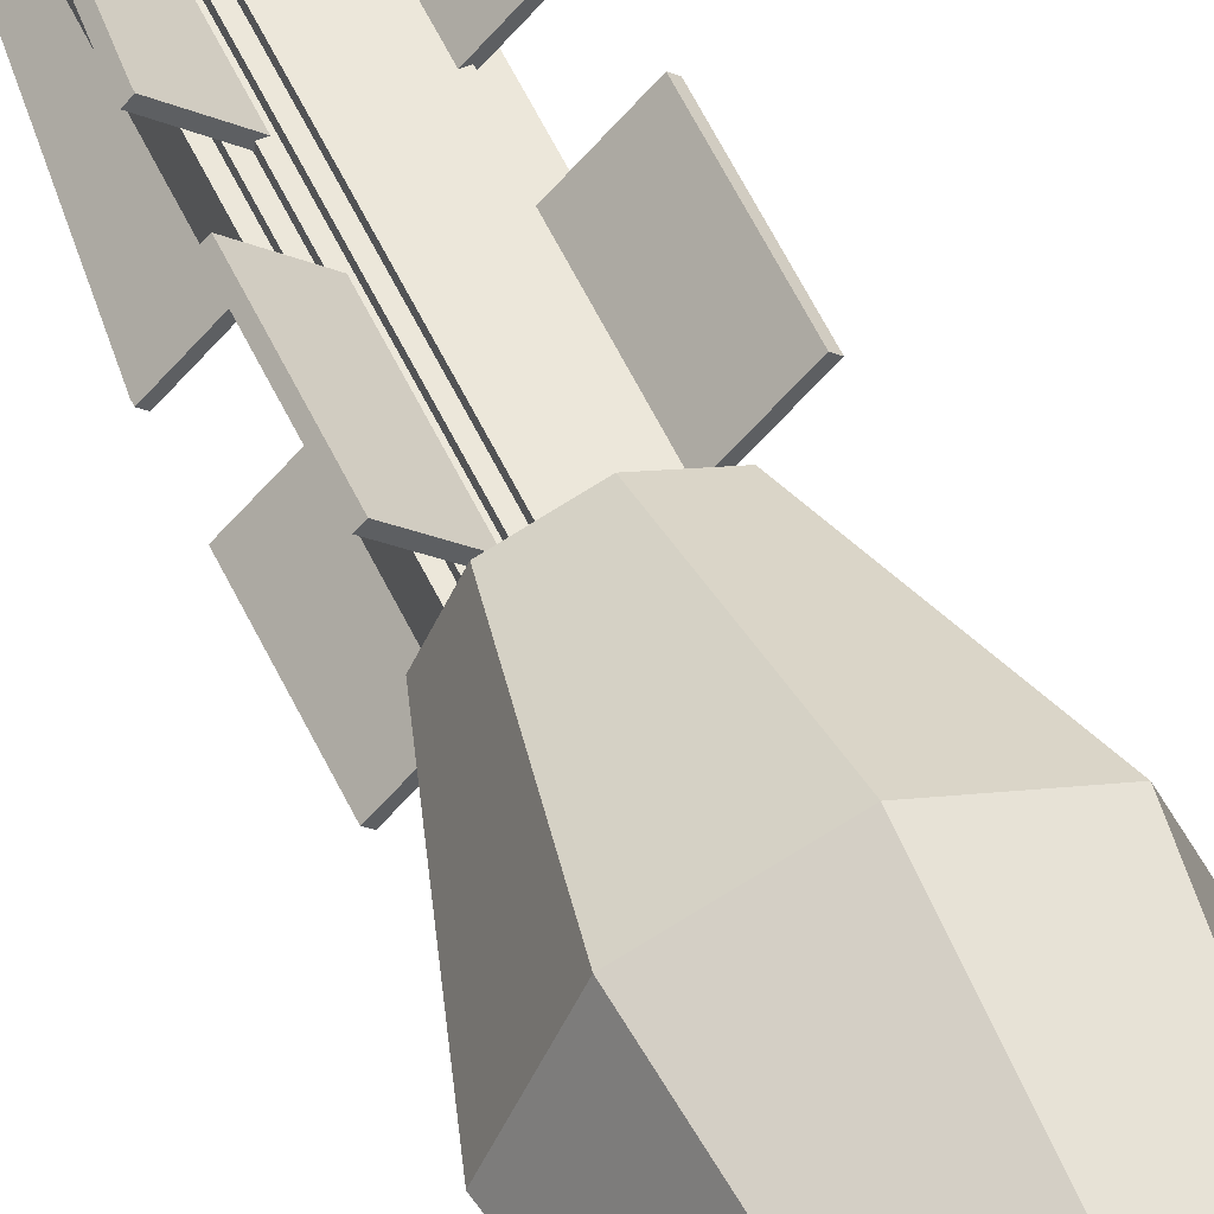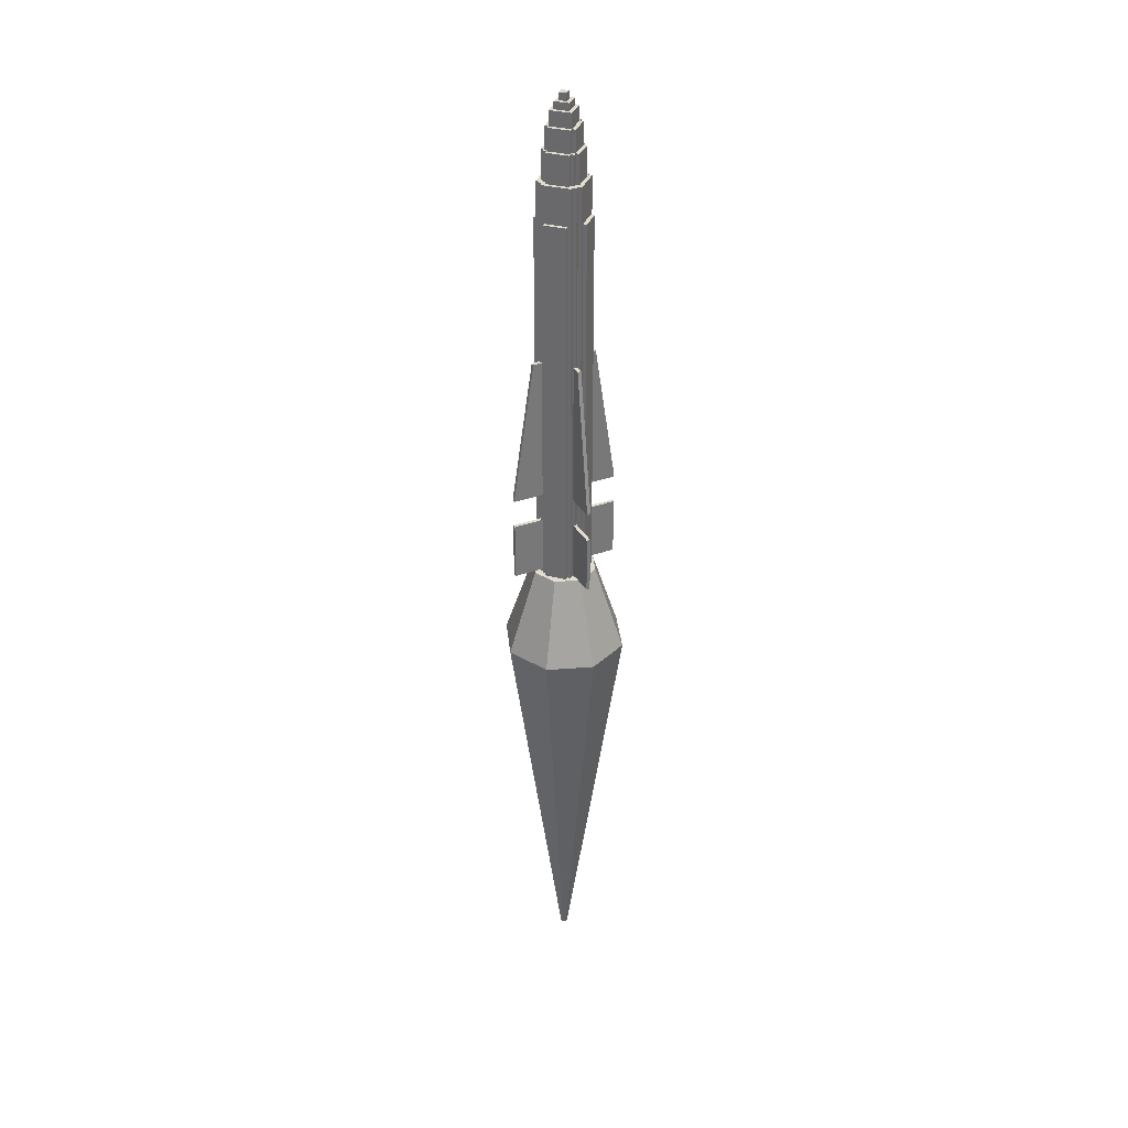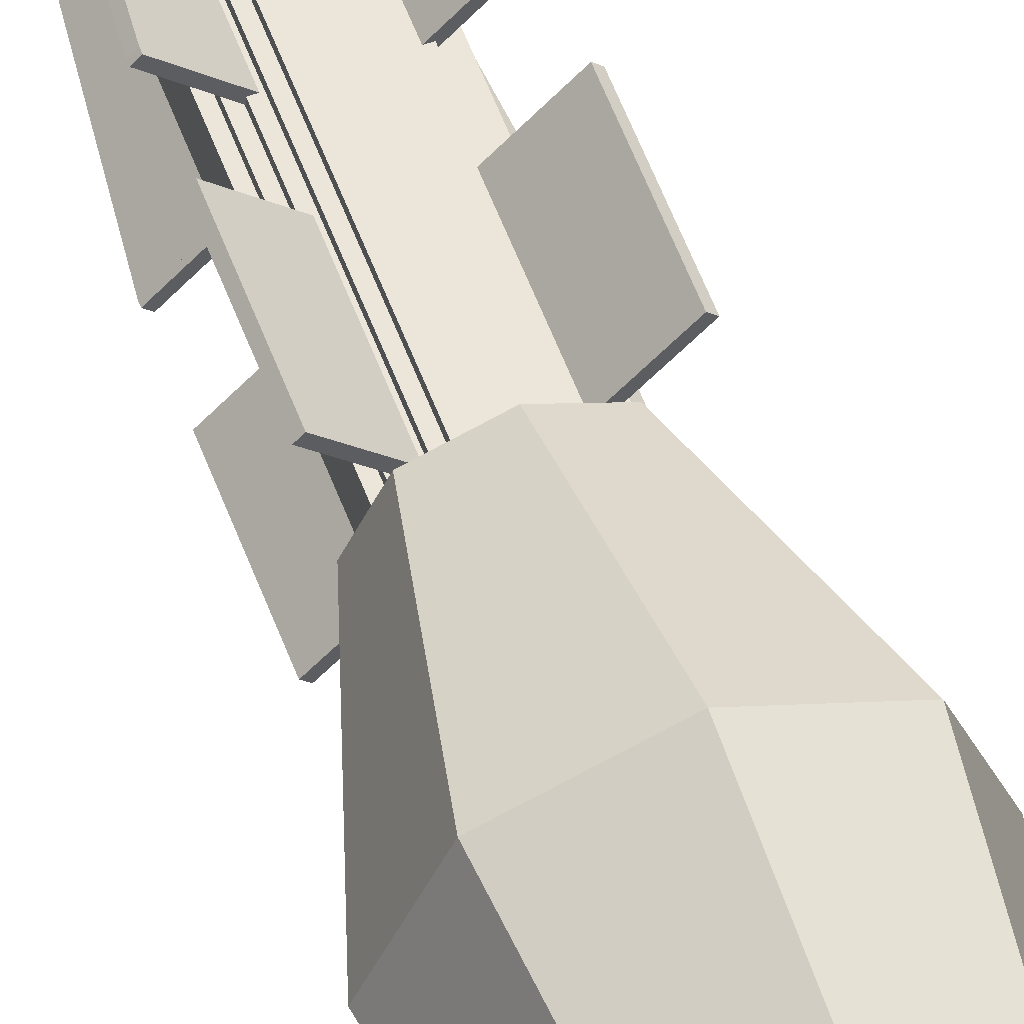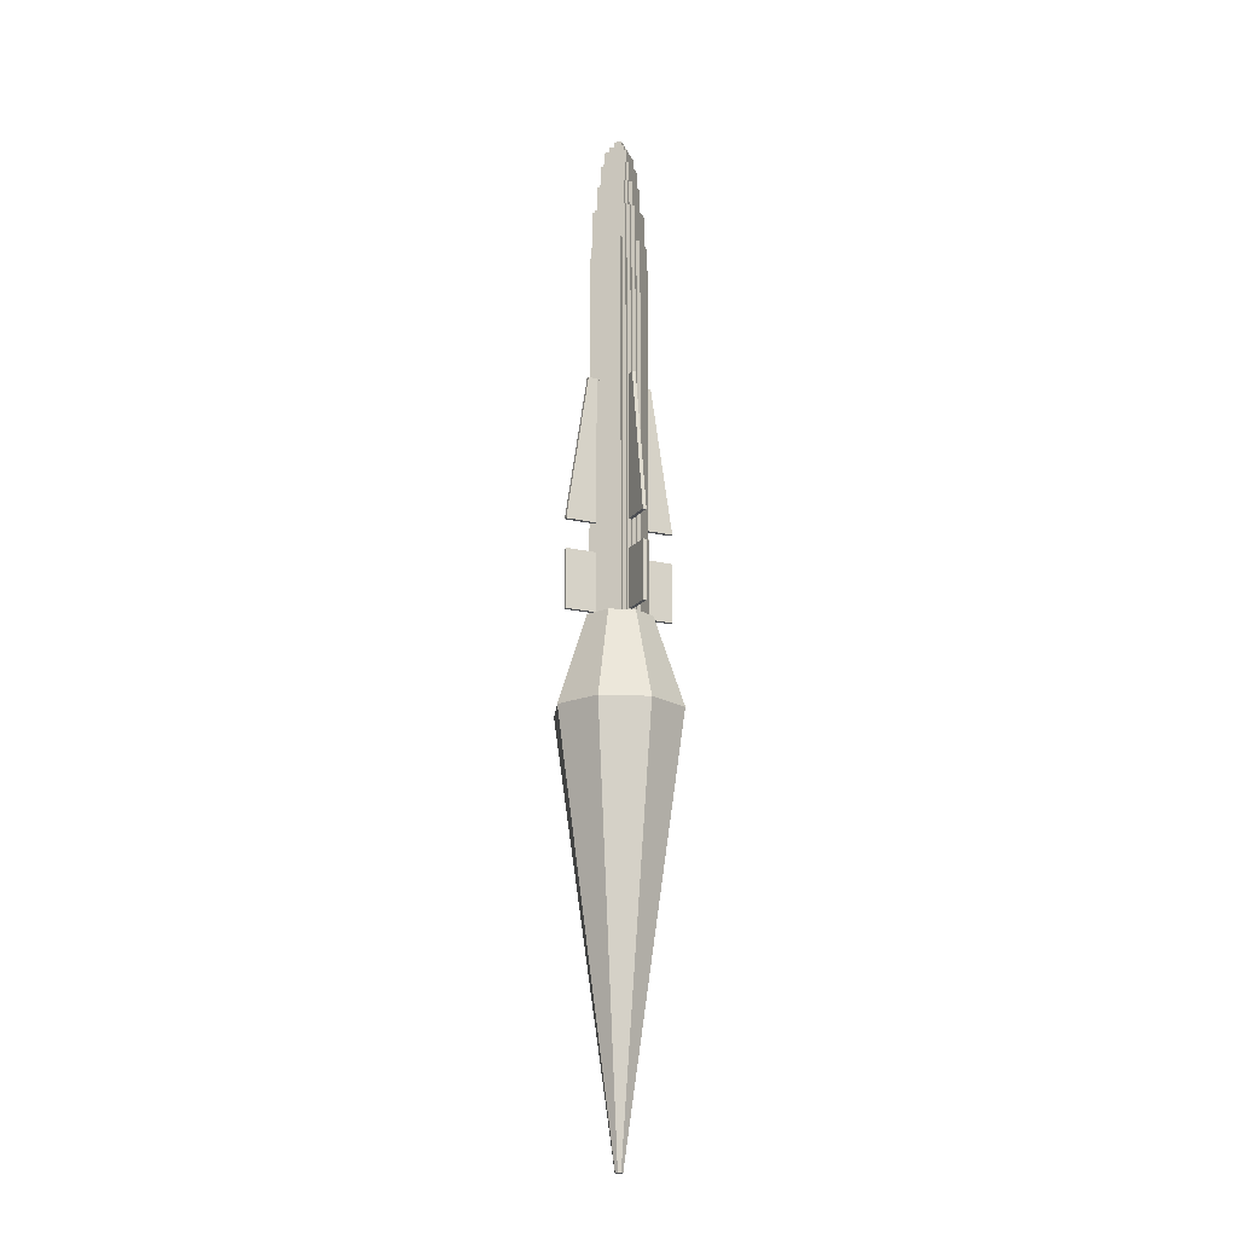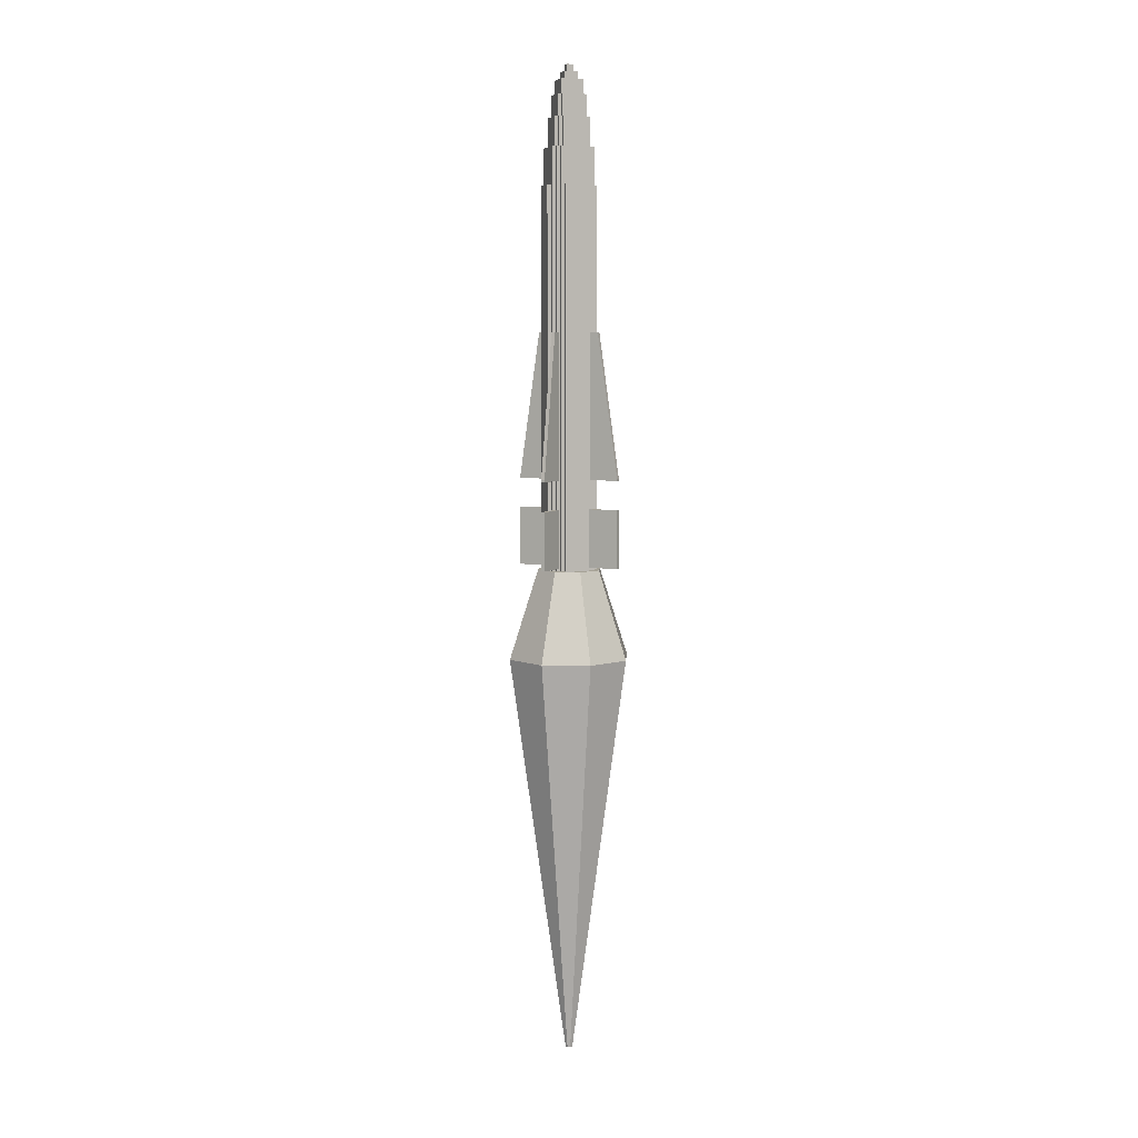
<metadata>
{"format":"obj","ext":"obj","renderer":"f3d","projection":"perspective","resolution":1024,"background":"white","views":[{"elev":53.9,"azim":155.7,"up":"+Y"},{"elev":34.0,"azim":-71.0,"up":"+Z"},{"elev":55.8,"azim":159.9,"up":"+Y"},{"elev":-17.5,"azim":-160.3,"up":"+Z"},{"elev":6.3,"azim":162.8,"up":"+Z"}]}
</metadata>
<code>
o &#flame_translucent
v 0.3965 -0.3633 -2.763
v 0.5372 0.02346 -2.763
v 0.283 0.01236 -2
v 0.2089 -0.1914 -2
v 0 7.398e-07 -2
v 0.3633 0.3965 -2.763
v 0.1914 0.2089 -2
v -0.02346 0.5372 -2.763
v -0.01236 0.283 -2
v -0.3965 0.3633 -2.763
v -0.2089 0.1914 -2
v -0.5372 -0.02346 -2.763
v -0.283 -0.01236 -2
v -0.3633 -0.3965 -2.763
v -0.1914 -0.2089 -2
v 0.02346 -0.5372 -2.763
v 0.01236 -0.283 -2
v 0.02332 -0.02137 -6.25
v 0.0316 0.001378 -6.25
v 0.5372 0.02346 -2.763
v 0.3965 -0.3633 -2.763
v 0.02137 0.02332 -6.25
v 0.3633 0.3965 -2.763
v -0.00138 0.0316 -6.25
v -0.02346 0.5372 -2.763
v -0.02332 0.02137 -6.25
v -0.3965 0.3633 -2.763
v -0.0316 -0.00138 -6.25
v -0.5372 -0.02346 -2.763
v -0.02137 -0.02332 -6.25
v -0.3633 -0.3965 -2.763
v 0.00138 -0.0316 -6.25
v 0.02346 -0.5372 -2.763
v 0 0 -6.25
f 1 2 3 4
f 4 3 5
f 2 6 7 3
f 3 7 5
f 6 8 9 7
f 7 9 5
f 8 10 11 9
f 9 11 5
f 10 12 13 11
f 11 13 5
f 12 14 15 13
f 13 15 5
f 14 16 17 15
f 15 17 5
f 16 1 4 17
f 17 4 5
f 18 19 20 21
f 19 22 23 20
f 22 24 25 23
f 24 26 27 25
f 26 28 29 27
f 28 30 31 29
f 30 32 33 31
f 32 18 21 33
f 24 22 34
f 22 19 34
f 19 18 34
f 18 32 34
f 32 30 34
f 30 28 34
f 28 26 34
f 26 24 34
o &#flameIn_translucent
v 0.2468 -0.2262 -2.409
v 0.3345 0.0146 -2.409
v 0.09838 0.004297 -2.062
v 0.0726 -0.06653 -2.062
v 0 1.48e-06 -2.062
v 0.2262 0.2468 -2.409
v 0.06653 0.0726 -2.062
v -0.01461 0.3345 -2.409
v -0.004296 0.09838 -2.062
v -0.2468 0.2262 -2.409
v -0.0726 0.06653 -2.062
v -0.3345 -0.0146 -2.409
v -0.09838 -0.004294 -2.062
v -0.2262 -0.2468 -2.409
v -0.06653 -0.0726 -2.062
v 0.01461 -0.3345 -2.409
v 0.004296 -0.09838 -2.062
v 0.01452 -0.01331 -5.438
v 0.01968 0.0008606 -5.438
v 0.3345 0.0146 -2.409
v 0.2468 -0.2262 -2.409
v 0.01331 0.01452 -5.438
v 0.2262 0.2468 -2.409
v -0.0008592 0.01967 -5.438
v -0.01461 0.3345 -2.409
v -0.01452 0.0133 -5.438
v -0.2468 0.2262 -2.409
v -0.01967 -0.0008577 -5.438
v -0.3345 -0.0146 -2.409
v -0.0133 -0.01452 -5.438
v -0.2262 -0.2468 -2.409
v 0.0008592 -0.01968 -5.438
v 0.01461 -0.3345 -2.409
v 0 1.48e-06 -5.438
f 35 36 37 38
f 38 37 39
f 36 40 41 37
f 37 41 39
f 40 42 43 41
f 41 43 39
f 42 44 45 43
f 43 45 39
f 44 46 47 45
f 45 47 39
f 46 48 49 47
f 47 49 39
f 48 50 51 49
f 49 51 39
f 50 35 38 51
f 51 38 39
f 52 53 54 55
f 53 56 57 54
f 56 58 59 57
f 58 60 61 59
f 60 62 63 61
f 62 64 65 63
f 64 66 67 65
f 66 52 55 67
f 58 56 68
f 56 53 68
f 53 52 68
f 52 66 68
f 66 64 68
f 64 62 68
f 62 60 68
f 60 58 68
o missile
v 0.1562 -0.1562 -1.75
v 0.1562 0.1562 -1.75
v 0.1562 0.1562 1.25
v 0.1562 -0.1562 1.25
v -0.1562 -0.1562 1.25
v -0.1562 0.1562 1.25
v -0.1562 0.1562 -1.75
v -0.1562 -0.1562 -1.75
v 0.125 0.1562 -2
v 0.125 0.1875 -2
v 0.125 0.1875 1.25
v 0.125 0.1562 1.25
v -0.125 0.1562 1.25
v -0.125 0.1875 1.25
v -0.125 0.1875 -2
v -0.125 0.1562 -2
v 0.09375 0.1875 -2
v 0.09375 0.2188 -2
v 0.09375 0.2188 1.25
v 0.09375 0.1875 1.25
v -0.09375 0.1875 1.25
v -0.09375 0.2188 1.25
v -0.09375 0.2188 -2
v -0.09375 0.1875 -2
v 0.09375 -0.2188 -2
v 0.09375 -0.1875 -2
v 0.09375 -0.1875 1.25
v 0.09375 -0.2188 1.25
v -0.09375 -0.2188 1.25
v -0.09375 -0.1875 1.25
v -0.09375 -0.1875 -2
v -0.09375 -0.2188 -2
v 0.125 -0.1875 -2
v 0.125 -0.1562 -2
v 0.125 -0.1562 1.25
v 0.125 -0.1875 1.25
v -0.125 -0.1875 1.25
v -0.125 -0.1562 1.25
v -0.125 -0.1562 -2
v -0.125 -0.1875 -2
v 0.1875 -0.125 -2
v 0.1875 0.125 -2
v 0.1875 0.125 1.25
v 0.1875 -0.125 1.25
v 0.1562 0.125 -2
v 0.1562 0.125 1.25
v 0.1562 -0.125 1.25
v 0.1562 -0.125 -2
v 0.2188 -0.09375 -2
v 0.2188 0.09375 -2
v 0.2188 0.09375 1.25
v 0.2188 -0.09375 1.25
v 0.1875 0.09375 -2
v 0.1875 0.09375 1.25
v 0.1875 -0.09375 1.25
v 0.1875 -0.09375 -2
v -0.1875 -0.125 1.25
v -0.1875 0.125 1.25
v -0.1875 0.125 -2
v -0.1875 -0.125 -2
v -0.1562 0.125 1.25
v -0.1562 0.125 -2
v -0.1562 -0.125 -2
v -0.1562 -0.125 1.25
v -0.2188 -0.09375 1.25
v -0.2188 0.09375 1.25
v -0.2188 0.09375 -2
v -0.2188 -0.09375 -2
v -0.1875 0.09375 1.25
v -0.1875 0.09375 -2
v -0.1875 -0.09375 -2
v -0.1875 -0.09375 1.25
v 0.1562 0.09375 -2
v 0.1562 0.1562 -2
v 0.1562 0.09375 -1.75
v -0.1562 0.09375 -1.75
v -0.1562 0.1562 -2
v -0.1562 0.09375 -2
v -0.1562 -0.09375 -1.75
v -0.1562 -0.09375 -2
v -0.1562 -0.1562 -2
v 0.1562 -0.09375 -1.75
v 0.1562 -0.09375 -2
v 0.1562 -0.1562 -2
v 0.09375 -0.09375 -1.75
v 0.09375 0.09375 -1.75
v 0.09375 0.09375 -2
v 0.09375 -0.09375 -2
v -0.09375 -0.09375 -2
v -0.09375 0.09375 -2
v -0.09375 0.09375 -1.75
v -0.09375 -0.09375 -1.75
v 0.1562 0.1562 1.562
v 0.1562 -0.1562 1.562
v -0.1562 -0.1562 1.562
v -0.1562 0.1562 1.562
v 0.125 0.1875 1.562
v 0.125 0.1562 1.562
v -0.125 0.1562 1.562
v -0.125 0.1875 1.562
v 0.1875 0.125 1.562
v 0.1875 -0.125 1.562
v 0.1562 0.125 1.562
v 0.1562 -0.125 1.562
v 0.125 -0.1562 1.562
v 0.125 -0.1875 1.562
v -0.125 -0.1875 1.562
v -0.125 -0.1562 1.562
v -0.1875 -0.125 1.562
v -0.1875 0.125 1.562
v -0.1562 0.125 1.562
v -0.1562 -0.125 1.562
v 0.125 -0.125 1.562
v 0.125 0.125 1.562
v 0.125 0.125 1.812
v 0.125 -0.125 1.812
v -0.125 -0.125 1.812
v -0.125 0.125 1.812
v -0.125 0.125 1.562
v -0.125 -0.125 1.562
v 0.09375 -0.1562 1.562
v 0.09375 -0.125 1.562
v 0.09375 -0.125 1.812
v 0.09375 -0.1562 1.812
v -0.09375 -0.1562 1.812
v -0.09375 -0.125 1.812
v -0.09375 -0.125 1.562
v -0.09375 -0.1562 1.562
v 0.09375 0.125 1.562
v 0.09375 0.1562 1.562
v 0.09375 0.1562 1.812
v 0.09375 0.125 1.812
v -0.09375 0.125 1.812
v -0.09375 0.1562 1.812
v -0.09375 0.1562 1.562
v -0.09375 0.125 1.562
v -0.1562 -0.09375 1.812
v -0.1562 0.09375 1.812
v -0.1562 0.09375 1.562
v -0.1562 -0.09375 1.562
v -0.125 0.09375 1.812
v -0.125 0.09375 1.562
v -0.125 -0.09375 1.562
v -0.125 -0.09375 1.812
v 0.1562 -0.09375 1.562
v 0.1562 0.09375 1.562
v 0.1562 0.09375 1.812
v 0.1562 -0.09375 1.812
v 0.125 0.09375 1.562
v 0.125 0.09375 1.812
v 0.125 -0.09375 1.812
v 0.125 -0.09375 1.562
v 0.09375 -0.09375 2
v 0.09375 0.09375 2
v 0.09375 0.09375 2.125
v 0.09375 -0.09375 2.125
v -0.09375 -0.09375 2.125
v -0.09375 0.09375 2.125
v -0.09375 0.09375 2
v -0.09375 -0.09375 2
v 0.09375 0.09375 1.812
v 0.09375 0.125 2
v -0.09375 0.125 2
v -0.09375 0.09375 1.812
v -0.125 -0.09375 2
v -0.125 0.09375 2
v -0.09375 -0.09375 1.812
v 0.125 0.09375 2
v 0.125 -0.09375 2
v 0.09375 -0.09375 1.812
v 0.09375 -0.125 2
v -0.09375 -0.125 2
v 0.0625 -0.0625 2.125
v 0.0625 0.0625 2.125
v 0.0625 0.0625 2.188
v 0.0625 -0.0625 2.188
v -0.0625 -0.0625 2.188
v -0.0625 0.0625 2.188
v -0.0625 0.0625 2.125
v -0.0625 -0.0625 2.125
v 0.03125 -0.03125 2.188
v 0.03125 0.03125 2.188
v 0.03125 0.03125 2.25
v 0.03125 -0.03125 2.25
v -0.03125 -0.03125 2.25
v -0.03125 0.03125 2.25
v -0.03125 0.03125 2.188
v -0.03125 -0.03125 2.188
v -0.1271 0.1492 -1.977
v -0.3204 0.3425 -1.977
v -0.3204 0.3425 -1.477
v -0.1271 0.1492 -1.477
v -0.1492 0.1271 -1.477
v -0.3425 0.3204 -1.477
v -0.3425 0.3204 -1.977
v -0.1492 0.1271 -1.977
v -0.1492 -0.1271 -1.977
v -0.3425 -0.3204 -1.977
v -0.3425 -0.3204 -1.477
v -0.1492 -0.1271 -1.477
v -0.1271 -0.1492 -1.477
v -0.3204 -0.3425 -1.477
v -0.3204 -0.3425 -1.977
v -0.1271 -0.1492 -1.977
v 0.1492 0.1271 -1.977
v 0.3425 0.3204 -1.977
v 0.3425 0.3204 -1.477
v 0.1492 0.1271 -1.477
v 0.1271 0.1492 -1.477
v 0.3204 0.3425 -1.477
v 0.3204 0.3425 -1.977
v 0.1271 0.1492 -1.977
v 0.1271 -0.1492 -1.977
v 0.3204 -0.3425 -1.977
v 0.3204 -0.3425 -1.477
v 0.1271 -0.1492 -1.477
v 0.1492 -0.1271 -1.477
v 0.3425 -0.3204 -1.477
v 0.3425 -0.3204 -1.977
v 0.1492 -0.1271 -1.977
v -0.1271 0.1492 -1.211
v -0.3204 0.3425 -1.211
v -0.1878 0.2099 0.02344
v -0.1271 0.1492 0.02344
v -0.1492 0.1271 0.02344
v -0.2099 0.1878 0.02344
v -0.3425 0.3204 -1.211
v -0.1492 0.1271 -1.211
v -0.1271 0.1492 -1.227
v -0.3204 0.3425 -1.227
v -0.3425 0.3204 -1.227
v -0.1492 0.1271 -1.227
v 0.1492 0.1271 -1.211
v 0.3425 0.3204 -1.211
v 0.2099 0.1878 0.02344
v 0.1492 0.1271 0.02344
v 0.1271 0.1492 0.02344
v 0.1878 0.2099 0.02344
v 0.3204 0.3425 -1.211
v 0.1271 0.1492 -1.211
v 0.1492 0.1271 -1.227
v 0.3425 0.3204 -1.227
v 0.3204 0.3425 -1.227
v 0.1271 0.1492 -1.227
v 0.1271 -0.1492 -1.211
v 0.3204 -0.3425 -1.211
v 0.1878 -0.2099 0.02344
v 0.1271 -0.1492 0.02344
v 0.1492 -0.1271 0.02344
v 0.2099 -0.1878 0.02344
v 0.3425 -0.3204 -1.211
v 0.1492 -0.1271 -1.211
v 0.1271 -0.1492 -1.227
v 0.3204 -0.3425 -1.227
v 0.3425 -0.3204 -1.227
v 0.1492 -0.1271 -1.227
v -0.1492 -0.1271 -1.211
v -0.3425 -0.3204 -1.211
v -0.2099 -0.1878 0.02344
v -0.1492 -0.1271 0.02344
v -0.1271 -0.1492 0.02344
v -0.1878 -0.2099 0.02344
v -0.3204 -0.3425 -1.211
v -0.1271 -0.1492 -1.211
v -0.1492 -0.1271 -1.227
v -0.3425 -0.3204 -1.227
v -0.3204 -0.3425 -1.227
v -0.1271 -0.1492 -1.227
f 69 70 71 72
f 73 74 75 76
f 71 70 75 74
f 69 72 73 76
f 76 75 70 69
f 77 78 79 80
f 81 82 83 84
f 79 78 83 82
f 84 83 78 77
f 85 86 87 88
f 89 90 91 92
f 87 86 91 90
f 88 87 90 89
f 92 91 86 85
f 93 94 95 96
f 97 98 99 100
f 96 95 98 97
f 100 99 94 93
f 101 102 103 104
f 105 106 107 108
f 101 104 105 108
f 108 107 102 101
f 109 110 111 112
f 111 110 113 114
f 109 112 115 116
f 116 113 110 109
f 117 118 119 120
f 119 118 121 122
f 117 120 123 124
f 120 119 122 123
f 124 121 118 117
f 125 126 127 128
f 129 130 127 126
f 131 132 125 128
f 128 127 130 131
f 133 134 135 136
f 137 138 135 134
f 139 140 133 136
f 140 137 134 133
f 136 135 138 139
f 141 142 70 143
f 144 75 145 146
f 70 142 145 75
f 141 143 144 146
f 146 145 142 141
f 76 147 148 149
f 150 151 148 147
f 149 148 151 152
f 153 154 155 156
f 156 155 141 151
f 157 158 159 160
f 148 146 158 157
f 72 71 161 162
f 163 164 74 73
f 161 71 74 164
f 72 162 163 73
f 162 161 164 163
f 80 79 165 166
f 167 168 82 81
f 165 79 82 168
f 166 165 168 167
f 112 111 169 170
f 169 111 114 171
f 112 170 172 115
f 170 169 171 172
f 104 103 173 174
f 175 176 106 105
f 104 174 175 105
f 174 173 176 175
f 177 178 126 125
f 179 129 126 178
f 132 180 177 125
f 180 179 178 177
f 181 182 183 184
f 185 186 187 188
f 183 182 187 186
f 181 184 185 188
f 184 183 186 185
f 189 190 191 192
f 193 194 195 196
f 189 192 193 196
f 192 191 194 193
f 197 198 199 200
f 201 202 203 204
f 199 198 203 202
f 200 199 202 201
f 205 206 207 208
f 209 210 207 206
f 211 212 205 208
f 212 209 206 205
f 213 214 215 216
f 215 214 217 218
f 213 216 219 220
f 216 215 218 219
f 221 222 223 224
f 225 226 227 228
f 223 222 227 226
f 221 224 225 228
f 224 223 226 225
f 229 200 230 222
f 227 231 201 232
f 230 200 201 231
f 222 230 231 227
f 233 234 209 212
f 227 232 209 234
f 235 228 233 212
f 228 227 234 233
f 219 218 236 237
f 236 218 229 222
f 219 237 221 238
f 237 236 222 221
f 191 238 221 239
f 240 228 235 194
f 191 239 240 194
f 239 221 228 240
f 241 242 243 244
f 245 246 247 248
f 243 242 247 246
f 241 244 245 248
f 244 243 246 245
f 249 250 251 252
f 253 254 255 256
f 251 250 255 254
f 249 252 253 256
f 252 251 254 253
f 257 258 259 260
f 261 262 263 264
f 259 258 263 262
f 260 259 262 261
f 264 263 258 257
f 265 266 267 268
f 269 270 271 272
f 267 266 271 270
f 268 267 270 269
f 272 271 266 265
f 273 274 275 276
f 277 278 279 280
f 275 274 279 278
f 276 275 278 277
f 280 279 274 273
f 281 282 283 284
f 285 286 287 288
f 283 282 287 286
f 284 283 286 285
f 288 287 282 281
f 152 69 76 149
f 93 96 97 100
f 289 290 291 292
f 293 294 295 296
f 291 290 295 294
f 292 291 294 293
f 297 298 290 289
f 296 295 299 300
f 290 298 299 295
f 289 290 295 296
f 300 299 298 297
f 301 302 303 304
f 305 306 307 308
f 303 302 307 306
f 304 303 306 305
f 309 310 302 301
f 308 307 311 312
f 302 310 311 307
f 301 302 307 308
f 312 311 310 309
f 313 314 315 316
f 317 318 319 320
f 315 314 319 318
f 316 315 318 317
f 321 322 314 313
f 320 319 323 324
f 314 322 323 319
f 313 314 319 320
f 324 323 322 321
f 325 326 327 328
f 329 330 331 332
f 327 326 331 330
f 328 327 330 329
f 333 334 326 325
f 332 331 335 336
f 326 334 335 331
f 325 326 331 332
f 336 335 334 333

</code>
